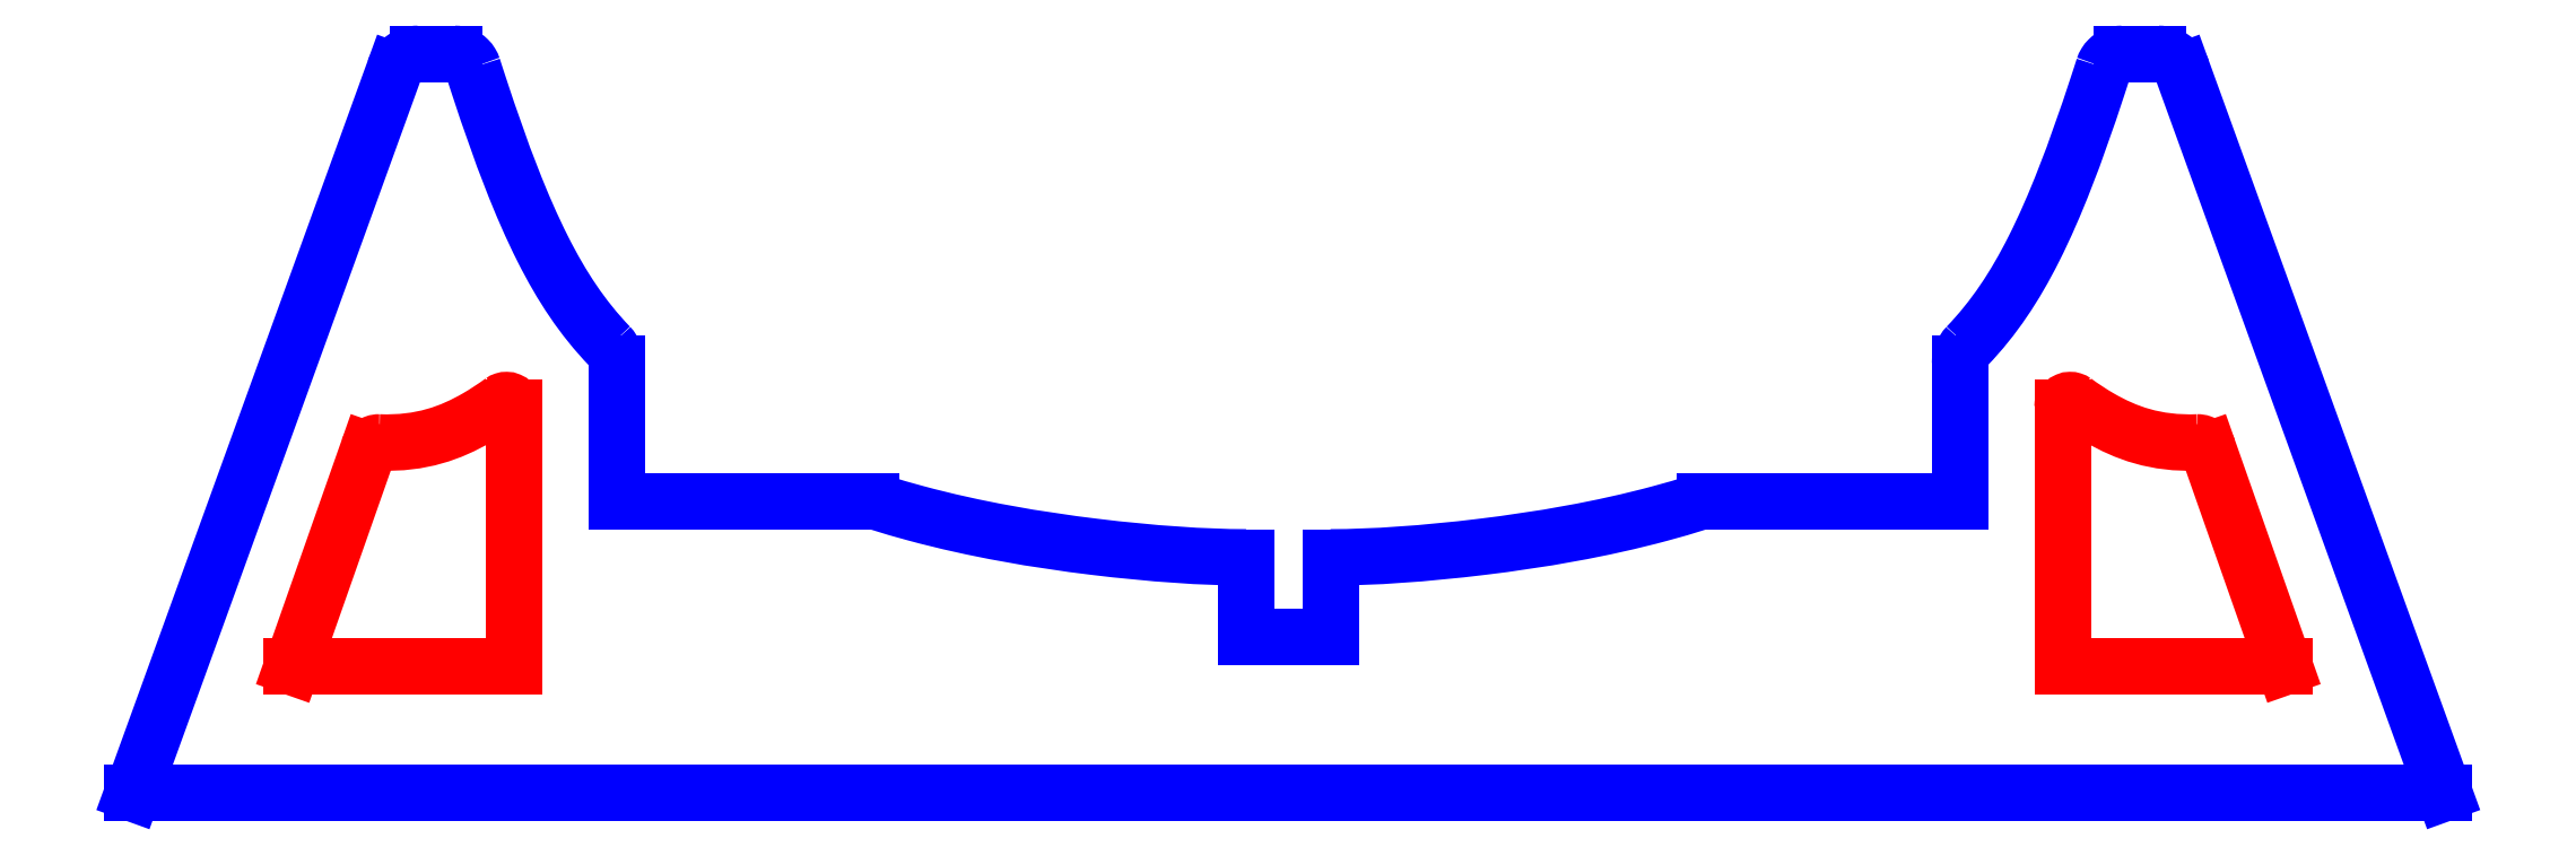
<metadata>
{"format":"dxf","ext":"dxf","renderer":"ezdxf+matplotlib","layout":"modelspace","background":"white","min_lineweight":24,"dpi":150}
</metadata>
<code>
0
SECTION
2
ENTITIES
0
LINE
8
CUTOUTS
10
74.72
20
-2.157
30
0
11
80.9
21
-19.77
31
0
0
LINE
8
CUTOUTS
10
80.9
20
-19.77
30
0
11
62.87
21
-19.77
31
0
0
LINE
8
CUTOUTS
10
62.87
20
-19.77
30
0
11
62.87
21
1.278
31
0
0
SPLINE
8
CUTOUTS
70
0
71
3
72
23
73
19
74
0
42
1e-09
43
1e-10
44
1e-10
40
0
40
0
40
0
40
0
40
0.02735
40
0.02735
40
0.02735
40
0.05469
40
0.05469
40
0.05469
40
0.08204
40
0.08204
40
0.08204
40
0.1094
40
0.1094
40
0.1094
40
0.132
40
0.132
40
0.132
40
0.1545
40
0.1545
40
0.1545
40
0.1545
10
62.87
20
1.278
30
0
10
62.87
20
1.36
30
0
10
62.88
20
1.44
30
0
10
62.91
20
1.516
30
0
10
62.95
20
1.591
30
0
10
62.99
20
1.66
30
0
10
63.05
20
1.717
30
0
10
63.1
20
1.775
30
0
10
63.17
20
1.822
30
0
10
63.25
20
1.853
30
0
10
63.32
20
1.885
30
0
10
63.4
20
1.902
30
0
10
63.48
20
1.903
30
0
10
63.55
20
1.904
30
0
10
63.62
20
1.894
30
0
10
63.68
20
1.874
30
0
10
63.75
20
1.853
30
0
10
63.81
20
1.823
30
0
10
63.86
20
1.783
30
0
0
SPLINE
8
CUTOUTS
70
0
71
3
72
11
73
7
74
0
42
1e-09
43
1e-10
44
1e-10
40
-0.9566
40
-0.9566
40
-0.9566
40
-0.9566
40
-0.3353
40
-0.3353
40
-0.3353
40
-0.1244
40
-0.1244
40
-0.1244
40
-0.1244
10
73.81
20
-1.54
30
0
10
70.38
20
-1.666
30
0
10
67.98
20
-0.7493
30
0
10
65.89
20
0.4564
30
0
10
65.18
20
0.8657
30
0
10
64.51
20
1.311
30
0
10
63.86
20
1.783
30
0
0
SPLINE
8
CUTOUTS
70
0
71
3
72
17
73
13
74
0
42
1e-09
43
1e-10
44
1e-10
40
0
40
0
40
0
40
0
40
0.03906
40
0.03906
40
0.03906
40
0.07813
40
0.07813
40
0.07813
40
0.1027
40
0.1027
40
0.1027
40
0.1273
40
0.1273
40
0.1273
40
0.1273
10
73.81
20
-1.54
30
0
10
73.93
20
-1.535
30
0
10
74.05
20
-1.554
30
0
10
74.17
20
-1.596
30
0
10
74.28
20
-1.637
30
0
10
74.38
20
-1.701
30
0
10
74.47
20
-1.782
30
0
10
74.53
20
-1.833
30
0
10
74.58
20
-1.891
30
0
10
74.62
20
-1.955
30
0
10
74.66
20
-2.018
30
0
10
74.7
20
-2.086
30
0
10
74.72
20
-2.157
30
0
0
LINE
8
CUTOUTS
10
-62.87
20
-19.77
30
0
11
-80.9
21
-19.77
31
0
0
LINE
8
CUTOUTS
10
-80.9
20
-19.77
30
0
11
-74.72
21
-2.157
31
0
0
SPLINE
8
CUTOUTS
70
0
71
3
72
17
73
13
74
0
42
1e-09
43
1e-10
44
1e-10
40
0
40
0
40
0
40
0
40
0.03906
40
0.03906
40
0.03906
40
0.07813
40
0.07813
40
0.07813
40
0.1027
40
0.1027
40
0.1027
40
0.1273
40
0.1273
40
0.1273
40
0.1273
10
-73.81
20
-1.54
30
0
10
-73.93
20
-1.535
30
0
10
-74.05
20
-1.554
30
0
10
-74.17
20
-1.596
30
0
10
-74.28
20
-1.637
30
0
10
-74.38
20
-1.701
30
0
10
-74.47
20
-1.782
30
0
10
-74.53
20
-1.833
30
0
10
-74.58
20
-1.891
30
0
10
-74.62
20
-1.955
30
0
10
-74.66
20
-2.018
30
0
10
-74.7
20
-2.086
30
0
10
-74.72
20
-2.157
30
0
0
SPLINE
8
CUTOUTS
70
0
71
3
72
11
73
7
74
0
42
1e-09
43
1e-10
44
1e-10
40
-0.9566
40
-0.9566
40
-0.9566
40
-0.9566
40
-0.3353
40
-0.3353
40
-0.3353
40
-0.1244
40
-0.1244
40
-0.1244
40
-0.1244
10
-73.81
20
-1.54
30
0
10
-70.38
20
-1.666
30
0
10
-67.98
20
-0.7493
30
0
10
-65.89
20
0.4564
30
0
10
-65.18
20
0.8657
30
0
10
-64.51
20
1.311
30
0
10
-63.86
20
1.783
30
0
0
SPLINE
8
CUTOUTS
70
0
71
3
72
23
73
19
74
0
42
1e-09
43
1e-10
44
1e-10
40
0
40
0
40
0
40
0
40
0.02735
40
0.02735
40
0.02735
40
0.05469
40
0.05469
40
0.05469
40
0.08204
40
0.08204
40
0.08204
40
0.1094
40
0.1094
40
0.1094
40
0.132
40
0.132
40
0.132
40
0.1545
40
0.1545
40
0.1545
40
0.1545
10
-62.87
20
1.278
30
0
10
-62.87
20
1.36
30
0
10
-62.88
20
1.44
30
0
10
-62.91
20
1.516
30
0
10
-62.95
20
1.591
30
0
10
-62.99
20
1.66
30
0
10
-63.05
20
1.717
30
0
10
-63.1
20
1.775
30
0
10
-63.17
20
1.822
30
0
10
-63.25
20
1.853
30
0
10
-63.32
20
1.885
30
0
10
-63.4
20
1.902
30
0
10
-63.48
20
1.903
30
0
10
-63.55
20
1.904
30
0
10
-63.62
20
1.894
30
0
10
-63.68
20
1.874
30
0
10
-63.75
20
1.853
30
0
10
-63.81
20
1.823
30
0
10
-63.86
20
1.783
30
0
0
LINE
8
CUTOUTS
10
-62.87
20
1.278
30
0
11
-62.87
21
-19.77
31
0
0
LINE
8
PERIMETER
10
54.55
20
4.858
30
0
11
54.55
21
-6.331
31
0
0
LINE
8
PERIMETER
10
54.55
20
-6.331
30
0
11
33.85
21
-6.331
31
0
0
SPLINE
8
PERIMETER
70
0
71
3
72
11
73
7
74
0
42
1e-09
43
1e-10
44
1e-10
40
0
40
0
40
0
40
0
40
0.0304
40
0.0304
40
0.0304
40
0.06079
40
0.06079
40
0.06079
40
0.06079
10
33.85
20
-6.331
30
0
10
33.74
20
-6.331
30
0
10
33.64
20
-6.339
30
0
10
33.53
20
-6.355
30
0
10
33.43
20
-6.37
30
0
10
33.33
20
-6.394
30
0
10
33.23
20
-6.426
30
0
0
SPLINE
8
PERIMETER
70
0
71
3
72
17
73
13
74
0
42
1e-09
43
1e-10
44
1e-10
40
-0.003422
40
-0.003422
40
-0.003422
40
-0.003422
40
0
40
0
40
0
40
0.4516
40
0.4516
40
0.4516
40
0.9001
40
0.9001
40
0.9001
40
0.9911
40
0.9911
40
0.9911
40
0.9911
10
3.425
20
-10.87
30
0
10
3.45
20
-10.87
30
0
10
3.475
20
-10.87
30
0
10
3.5
20
-10.87
30
0
10
6.795
20
-10.87
30
0
10
11.07
20
-10.58
30
0
10
15.75
20
-10.02
30
0
10
20.4
20
-9.451
30
0
10
25.38
20
-8.61
30
0
10
30.27
20
-7.29
30
0
10
31.26
20
-7.022
30
0
10
32.24
20
-6.734
30
0
10
33.23
20
-6.426
30
0
0
LINE
8
PERIMETER
10
3.425
20
-10.87
30
0
11
3.425
21
-17.37
31
0
0
LINE
8
PERIMETER
10
3.425
20
-17.37
30
0
11
-3.425
21
-17.37
31
0
0
LINE
8
PERIMETER
10
-3.425
20
-17.37
30
0
11
-3.425
21
-10.87
31
0
0
SPLINE
8
PERIMETER
70
0
71
3
72
17
73
13
74
0
42
1e-09
43
1e-10
44
1e-10
40
-0.003422
40
-0.003422
40
-0.003422
40
-0.003422
40
0
40
0
40
0
40
0.4516
40
0.4516
40
0.4516
40
0.9001
40
0.9001
40
0.9001
40
0.9911
40
0.9911
40
0.9911
40
0.9911
10
-3.425
20
-10.87
30
0
10
-3.45
20
-10.87
30
0
10
-3.475
20
-10.87
30
0
10
-3.5
20
-10.87
30
0
10
-6.795
20
-10.87
30
0
10
-11.07
20
-10.58
30
0
10
-15.75
20
-10.02
30
0
10
-20.4
20
-9.451
30
0
10
-25.38
20
-8.61
30
0
10
-30.27
20
-7.29
30
0
10
-31.26
20
-7.022
30
0
10
-32.24
20
-6.734
30
0
10
-33.23
20
-6.426
30
0
0
SPLINE
8
PERIMETER
70
0
71
3
72
11
73
7
74
0
42
1e-09
43
1e-10
44
1e-10
40
0
40
0
40
0
40
0
40
0.0304
40
0.0304
40
0.0304
40
0.06079
40
0.06079
40
0.06079
40
0.06079
10
-33.85
20
-6.331
30
0
10
-33.74
20
-6.331
30
0
10
-33.64
20
-6.339
30
0
10
-33.53
20
-6.355
30
0
10
-33.43
20
-6.37
30
0
10
-33.33
20
-6.394
30
0
10
-33.23
20
-6.426
30
0
0
LINE
8
PERIMETER
10
-33.85
20
-6.331
30
0
11
-54.55
21
-6.331
31
0
0
LINE
8
PERIMETER
10
-54.55
20
-6.331
30
0
11
-54.55
21
4.858
31
0
0
SPLINE
8
PERIMETER
70
0
71
3
72
11
73
7
74
0
42
1e-09
43
1e-10
44
1e-10
40
0
40
0
40
0
40
0
40
0.07672
40
0.07672
40
0.07672
40
0.1534
40
0.1534
40
0.1534
40
0.1534
10
-55.13
20
6.295
30
0
10
-54.94
20
6.103
30
0
10
-54.8
20
5.878
30
0
10
-54.7
20
5.632
30
0
10
-54.6
20
5.386
30
0
10
-54.55
20
5.123
30
0
10
-54.55
20
4.858
30
0
0
SPLINE
8
PERIMETER
70
0
71
3
72
14
73
10
74
0
42
1e-09
43
1e-10
44
1e-10
40
0.03513
40
0.03513
40
0.03513
40
0.03513
40
0.4558
40
0.4558
40
0.4558
40
0.9315
40
0.9315
40
0.9315
40
0.9725
40
0.9725
40
0.9725
40
0.9725
10
-55.13
20
6.295
30
0
10
-57.3
20
8.565
30
0
10
-59
20
11.13
30
0
10
-60.54
20
14.18
30
0
10
-62.28
20
17.64
30
0
10
-63.86
20
21.76
30
0
10
-65.72
20
27.43
30
0
10
-65.88
20
27.92
30
0
10
-66.04
20
28.42
30
0
10
-66.21
20
28.93
30
0
0
SPLINE
8
PERIMETER
70
0
71
3
72
17
73
13
74
0
42
1e-09
43
1e-10
44
1e-10
40
0
40
0
40
0
40
0
40
0.0586
40
0.0586
40
0.0586
40
0.1172
40
0.1172
40
0.1172
40
0.1534
40
0.1534
40
0.1534
40
0.1896
40
0.1896
40
0.1896
40
0.1896
10
-67.71
20
30.02
30
0
10
-67.5
20
30.02
30
0
10
-67.3
20
29.98
30
0
10
-67.11
20
29.91
30
0
10
-66.92
20
29.83
30
0
10
-66.75
20
29.71
30
0
10
-66.6
20
29.57
30
0
10
-66.51
20
29.48
30
0
10
-66.43
20
29.38
30
0
10
-66.37
20
29.27
30
0
10
-66.3
20
29.17
30
0
10
-66.25
20
29.05
30
0
10
-66.21
20
28.93
30
0
0
LINE
8
PERIMETER
10
-67.71
20
30.02
30
0
11
-70.66
21
30.02
31
0
0
ARC
8
PERIMETER
10
-70.66
20
27.95
30
0
40
2.075
210
0
220
-0
230
1
50
90
51
160.1
0
LINE
8
PERIMETER
10
-72.61
20
28.66
30
0
11
-93.85
21
-30.02
31
0
0
LINE
8
PERIMETER
10
-93.85
20
-30.02
30
0
11
93.85
21
-30.02
31
0
0
LINE
8
PERIMETER
10
93.85
20
-30.02
30
0
11
72.61
21
28.66
31
0
0
ARC
8
PERIMETER
10
70.66
20
27.95
30
0
40
2.075
210
0
220
-0
230
1
50
19.9
51
90
0
LINE
8
PERIMETER
10
70.66
20
30.02
30
0
11
67.71
21
30.02
31
0
0
SPLINE
8
PERIMETER
70
0
71
3
72
17
73
13
74
0
42
1e-09
43
1e-10
44
1e-10
40
0
40
0
40
0
40
0
40
0.0586
40
0.0586
40
0.0586
40
0.1172
40
0.1172
40
0.1172
40
0.1534
40
0.1534
40
0.1534
40
0.1896
40
0.1896
40
0.1896
40
0.1896
10
67.71
20
30.02
30
0
10
67.5
20
30.02
30
0
10
67.3
20
29.98
30
0
10
67.11
20
29.91
30
0
10
66.92
20
29.83
30
0
10
66.75
20
29.71
30
0
10
66.6
20
29.57
30
0
10
66.51
20
29.48
30
0
10
66.43
20
29.38
30
0
10
66.37
20
29.27
30
0
10
66.3
20
29.17
30
0
10
66.25
20
29.05
30
0
10
66.21
20
28.93
30
0
0
SPLINE
8
PERIMETER
70
0
71
3
72
14
73
10
74
0
42
1e-09
43
1e-10
44
1e-10
40
0.03513
40
0.03513
40
0.03513
40
0.03513
40
0.4558
40
0.4558
40
0.4558
40
0.9315
40
0.9315
40
0.9315
40
0.9725
40
0.9725
40
0.9725
40
0.9725
10
55.13
20
6.295
30
0
10
57.3
20
8.565
30
0
10
59
20
11.13
30
0
10
60.54
20
14.18
30
0
10
62.28
20
17.64
30
0
10
63.86
20
21.76
30
0
10
65.72
20
27.43
30
0
10
65.88
20
27.92
30
0
10
66.04
20
28.42
30
0
10
66.21
20
28.93
30
0
0
SPLINE
8
PERIMETER
70
0
71
3
72
11
73
7
74
0
42
1e-09
43
1e-10
44
1e-10
40
0
40
0
40
0
40
0
40
0.07672
40
0.07672
40
0.07672
40
0.1534
40
0.1534
40
0.1534
40
0.1534
10
55.13
20
6.295
30
0
10
54.94
20
6.103
30
0
10
54.8
20
5.878
30
0
10
54.7
20
5.632
30
0
10
54.6
20
5.386
30
0
10
54.55
20
5.123
30
0
10
54.55
20
4.858
30
0
0
ENDSEC
0
EOF

</code>
